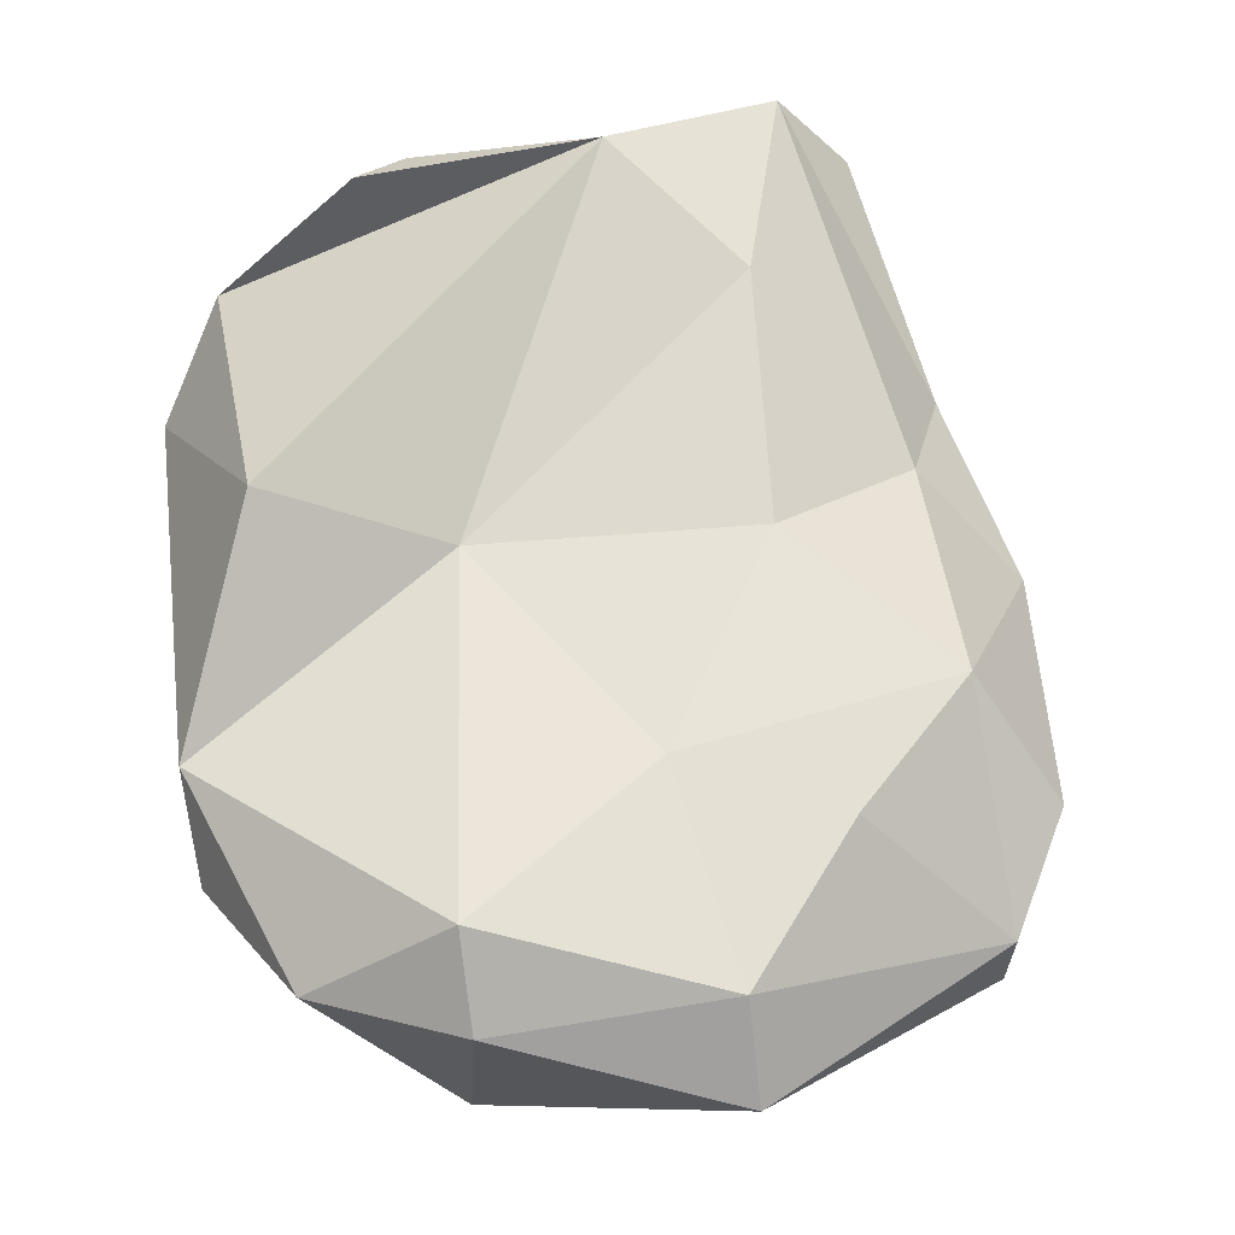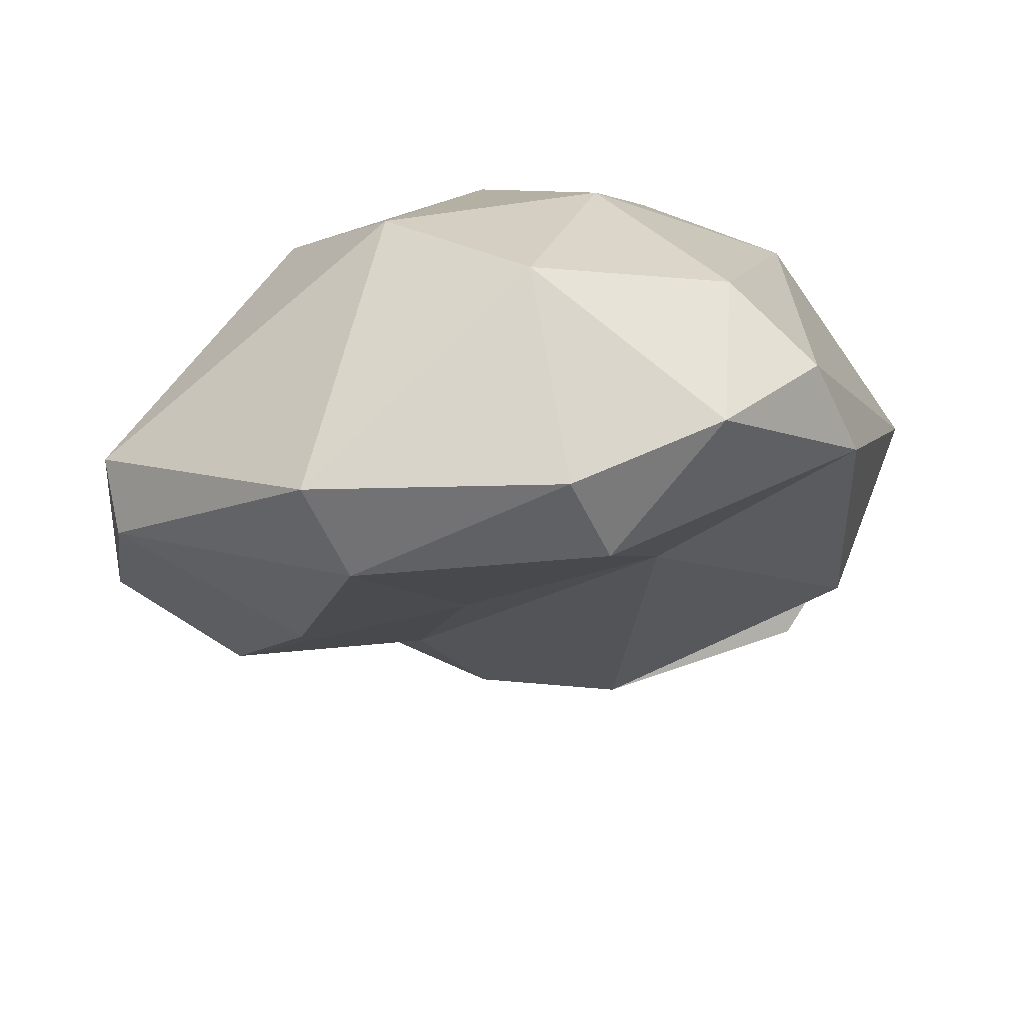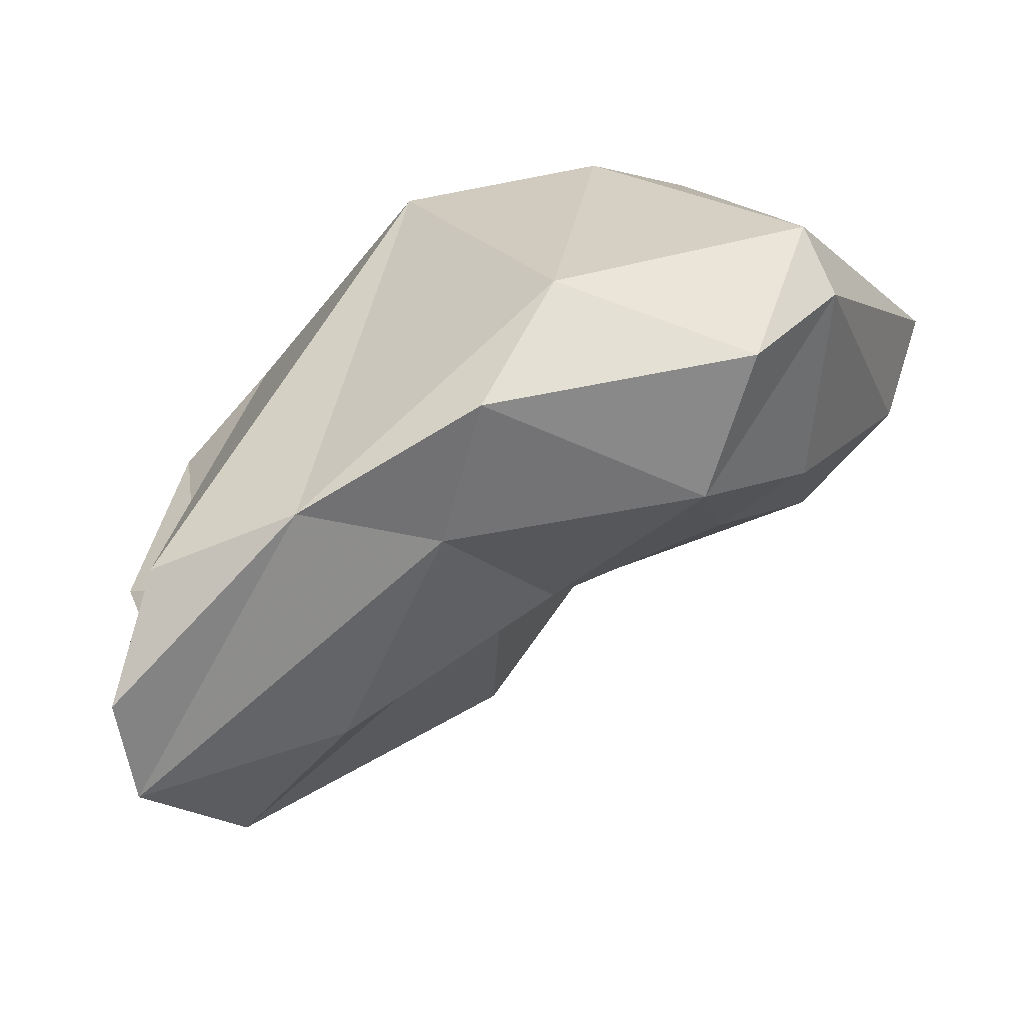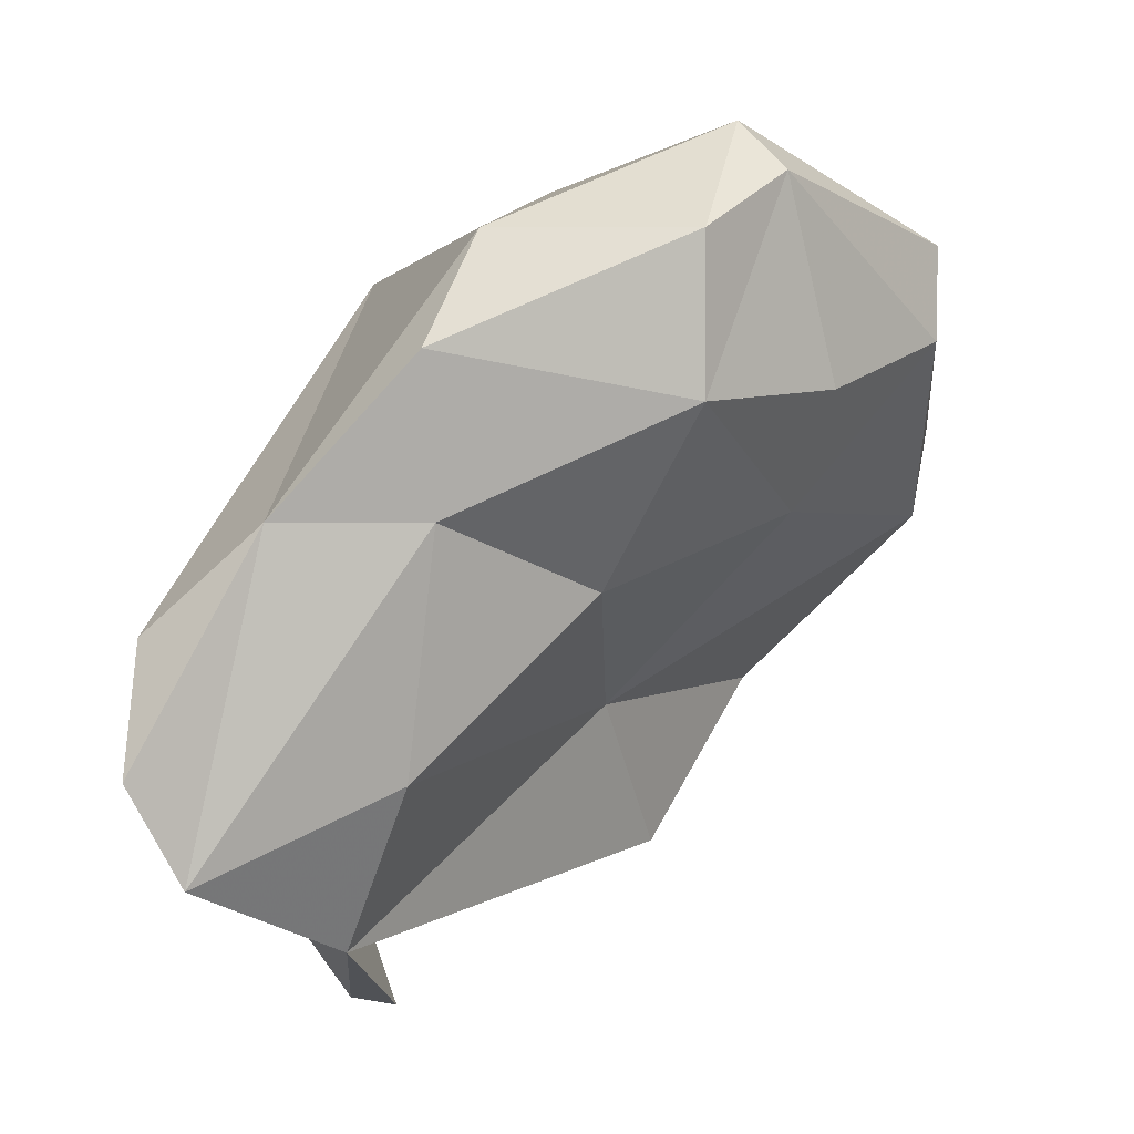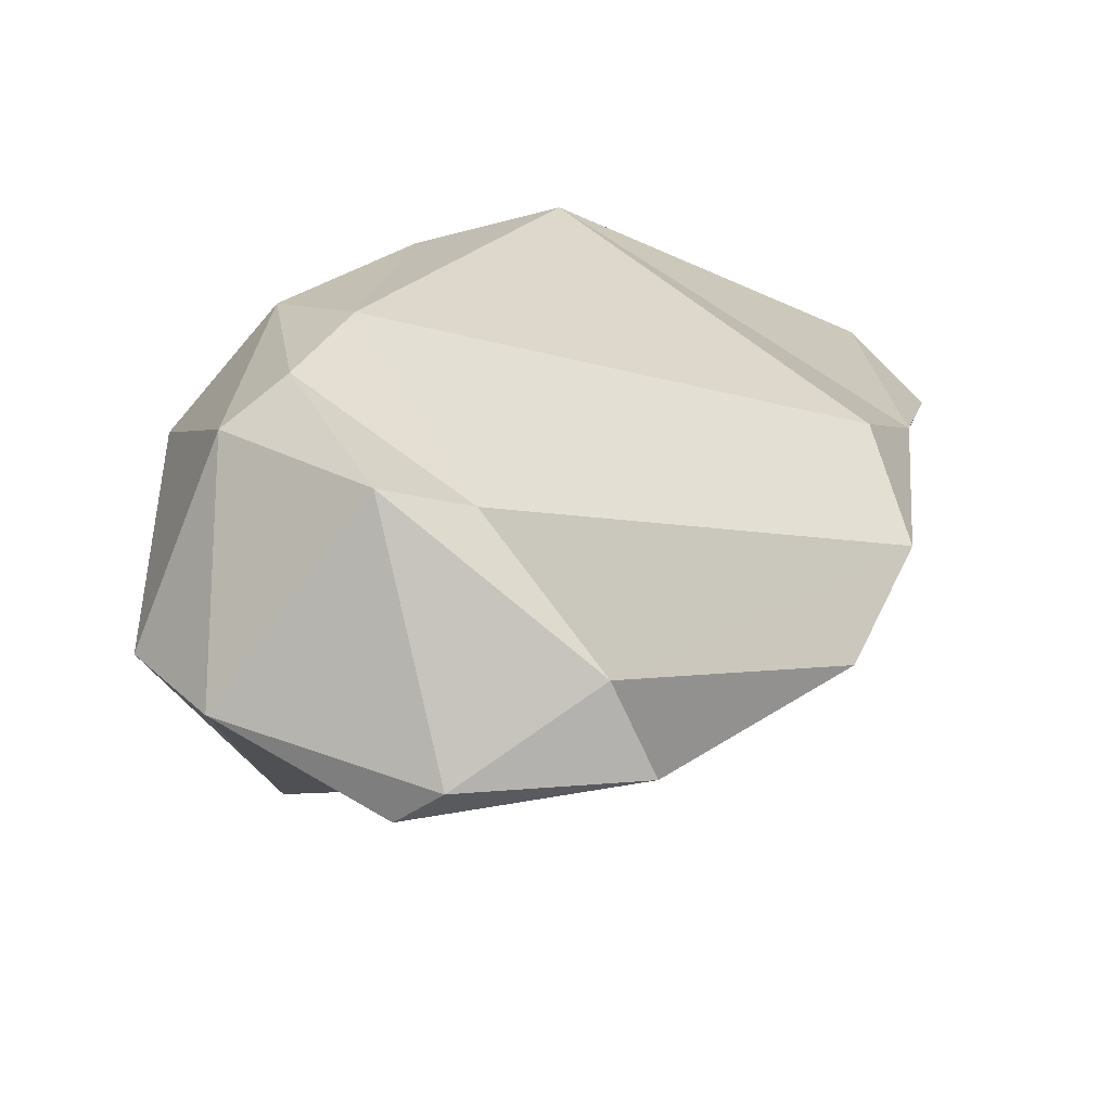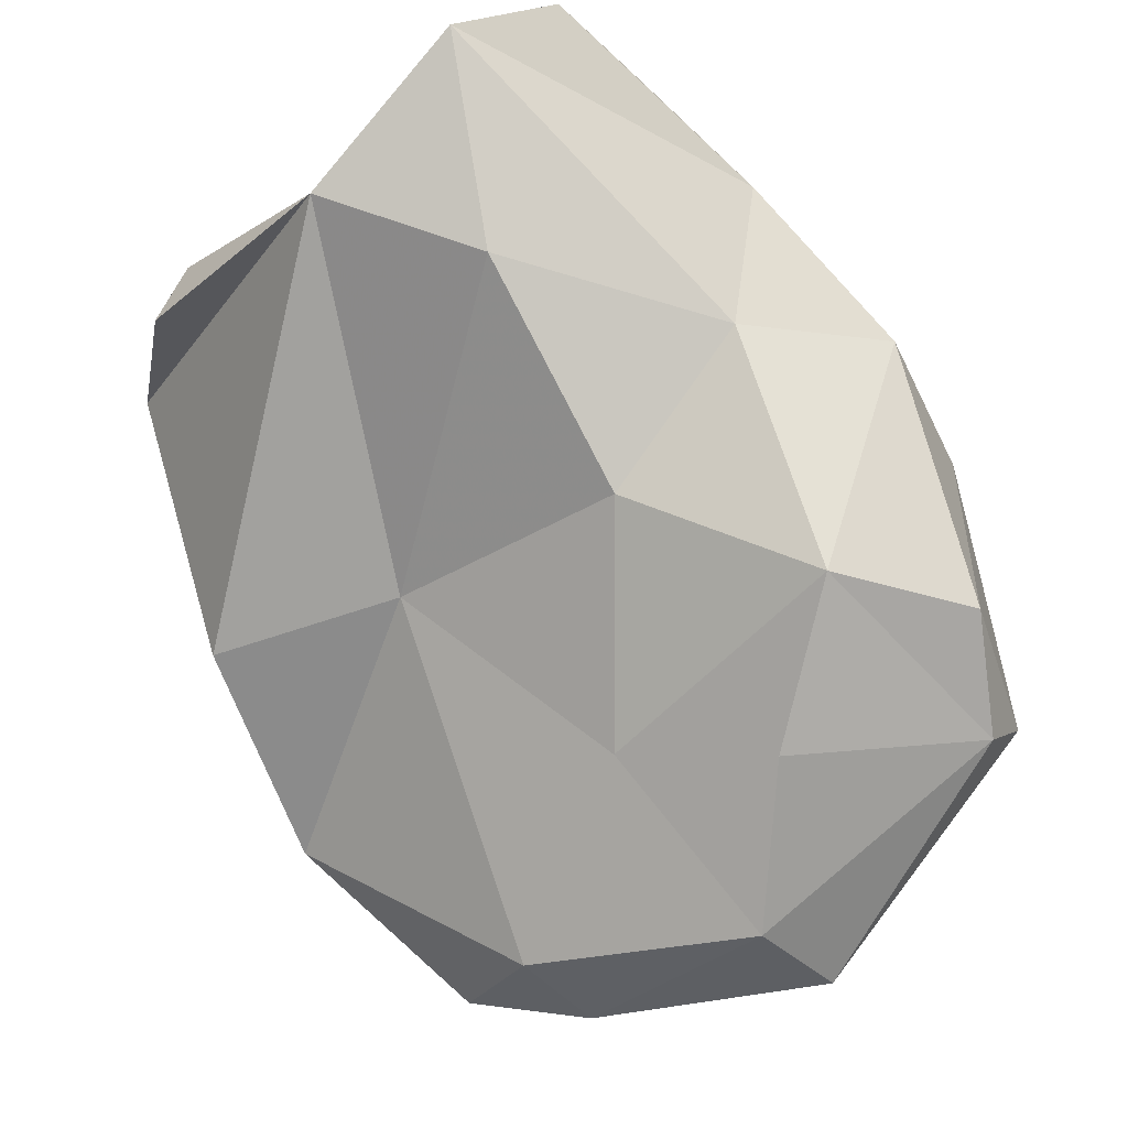
<metadata>
{"format":"obj","ext":"obj","renderer":"f3d","projection":"perspective","resolution":1024,"background":"white","views":[{"elev":-65.1,"azim":139.6,"up":"+Y"},{"elev":-62.2,"azim":-23.5,"up":"+Y"},{"elev":-51.7,"azim":-104.6,"up":"+Z"},{"elev":-69.6,"azim":-86.4,"up":"+Z"},{"elev":56.8,"azim":124.3,"up":"+Y"},{"elev":-34.0,"azim":176.1,"up":"+Y"}]}
</metadata>
<code>
v 186.5 250.7 59.17
v 184.9 249.6 63.18
v 185.9 248.5 61.83
v 188.5 257.5 57.24
v 186.5 256.1 60.53
v 187.7 254.5 68.91
v 189.4 244.3 67.18
v 191.4 244.6 65.23
v 191.4 247.6 61.35
v 189.7 259.5 68.21
v 189.4 251.1 71.95
v 192.3 258.5 71.23
v 190.5 250.9 58.08
v 195.4 244.3 69.93
v 192.2 261.4 56.03
v 194.8 264.7 55.96
v 192.7 257.5 56.78
v 192.9 248.2 73.38
v 194.7 254.6 73.71
v 195.3 248.7 63.42
v 197.3 245 68.17
v 197.4 262.2 69.2
v 201 258.2 72.96
v 200.2 263.8 53.08
v 197.2 260.3 72.07
v 198.6 245.8 72.42
v 199 258.6 55.75
v 195.6 253.7 59.07
v 197.4 265 53.34
v 198.2 250.3 74.26
v 201.1 263.1 62.83
v 203.3 249.8 71.44
v 202.8 263.2 69.27
v 200.9 263.9 68.48
v 200.9 253.8 64.4
v 203 265 64.34
v 203.6 260.5 56.01
v 201 249.3 73.43
v 202.9 262.3 57.85
v 205.9 252.8 66.03
v 207.3 259.4 68.77
v 206.9 261 59.72
v 207.7 259.9 60.67
v 208.3 260.9 65.62
g foo
f 7 2 3
f 8 7 3
f 9 8 3
f 13 9 3
f 1 3 2
f 13 3 1
f 8 21 14
f 14 7 8
f 11 2 7
f 20 21 8
f 11 6 2
f 13 8 9
f 20 8 13
f 28 20 13
f 5 2 6
f 2 5 1
f 5 4 1
f 1 4 13
f 17 28 13
f 4 17 13
f 18 14 26
f 26 14 21
f 18 7 14
f 32 26 21
f 18 11 7
f 35 21 20
f 28 35 20
f 5 6 10
f 27 28 17
f 5 15 4
f 4 15 17
f 27 17 24
f 24 17 15
f 18 26 30
f 30 26 38
f 32 38 26
f 19 18 30
f 11 18 19
f 35 32 21
f 40 32 35
f 12 11 19
f 6 11 12
f 12 10 6
f 37 40 35
f 27 35 28
f 37 35 27
f 10 15 5
f 16 15 10
f 37 27 24
f 16 29 15
f 29 24 15
f 30 38 23
f 19 30 23
f 38 32 41
f 32 40 41
f 25 12 19
f 23 25 19
f 41 40 44
f 37 44 40
f 22 10 12
f 22 12 25
f 43 44 37
f 43 37 42
f 16 10 22
f 16 22 31
f 42 37 39
f 29 16 31
f 29 31 39
f 39 37 24
f 24 29 39
f 41 23 38
f 33 25 23
f 41 33 23
f 34 25 33
f 22 25 34
f 42 44 43
f 22 34 31
f 31 34 36
f 36 39 31
f 42 39 36
f 33 41 44
f 36 34 33
f 36 33 44
f 42 36 44
g

</code>
